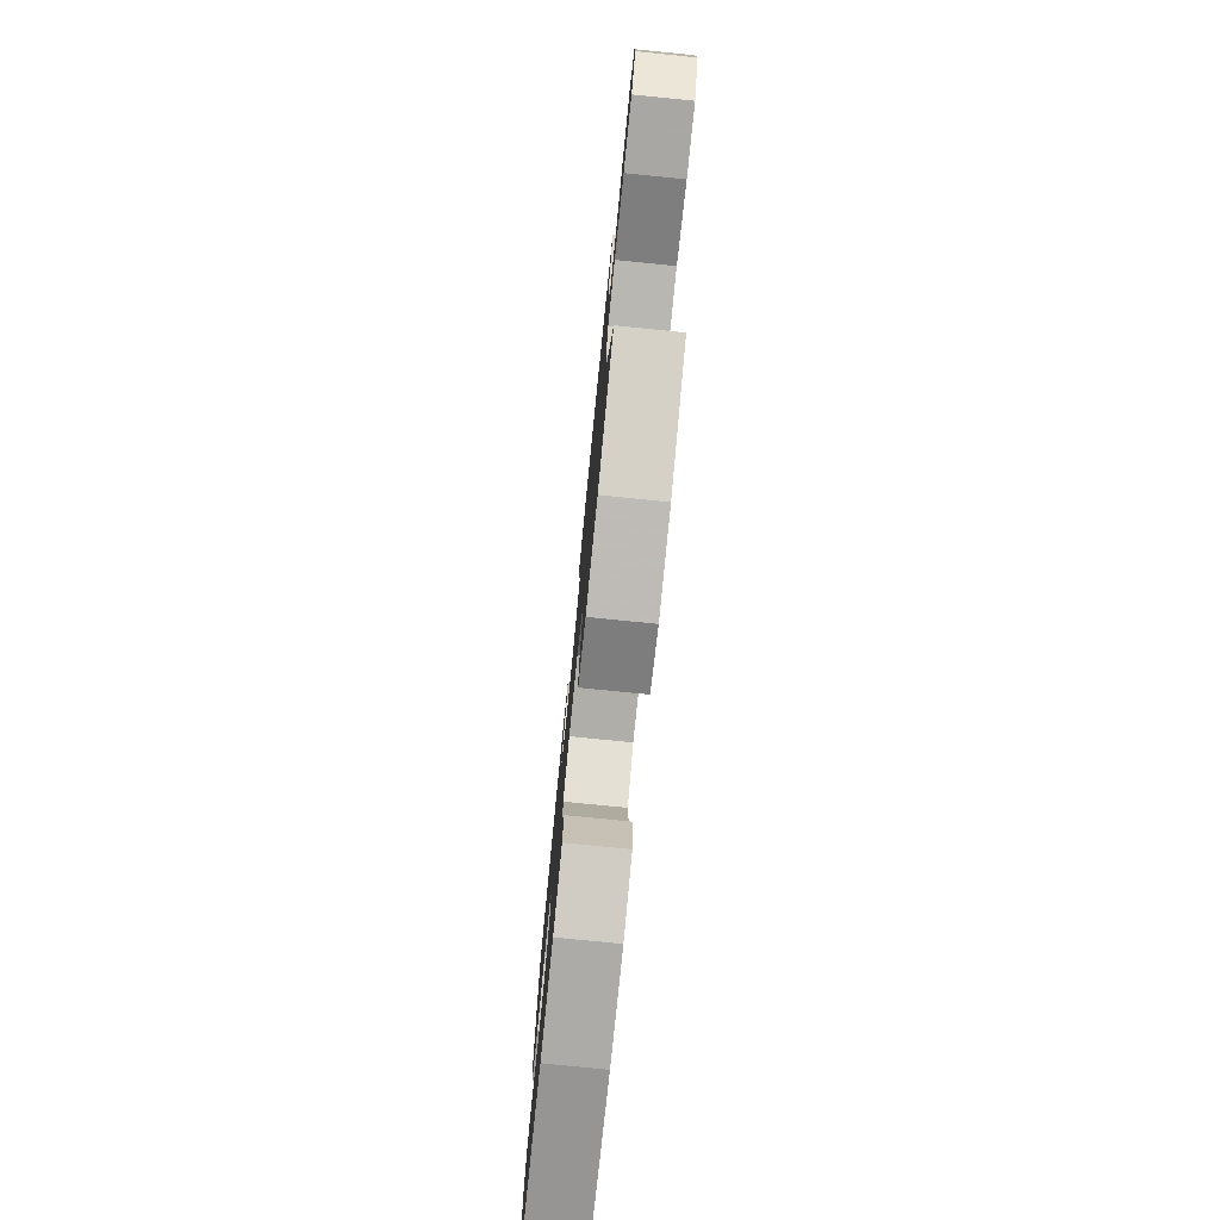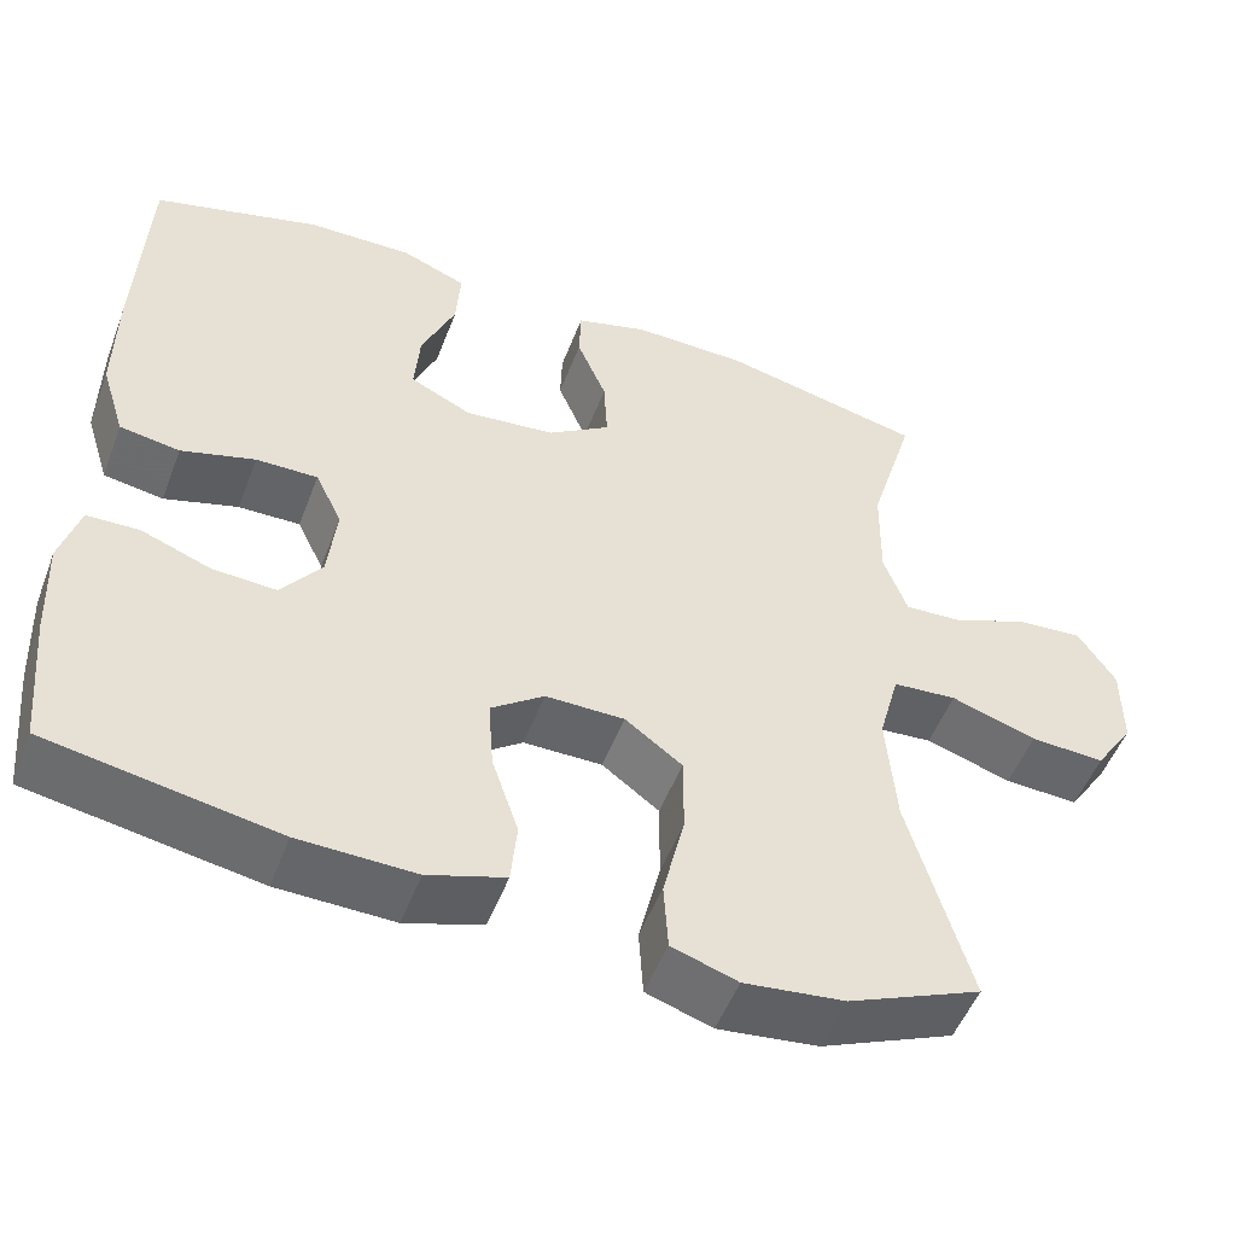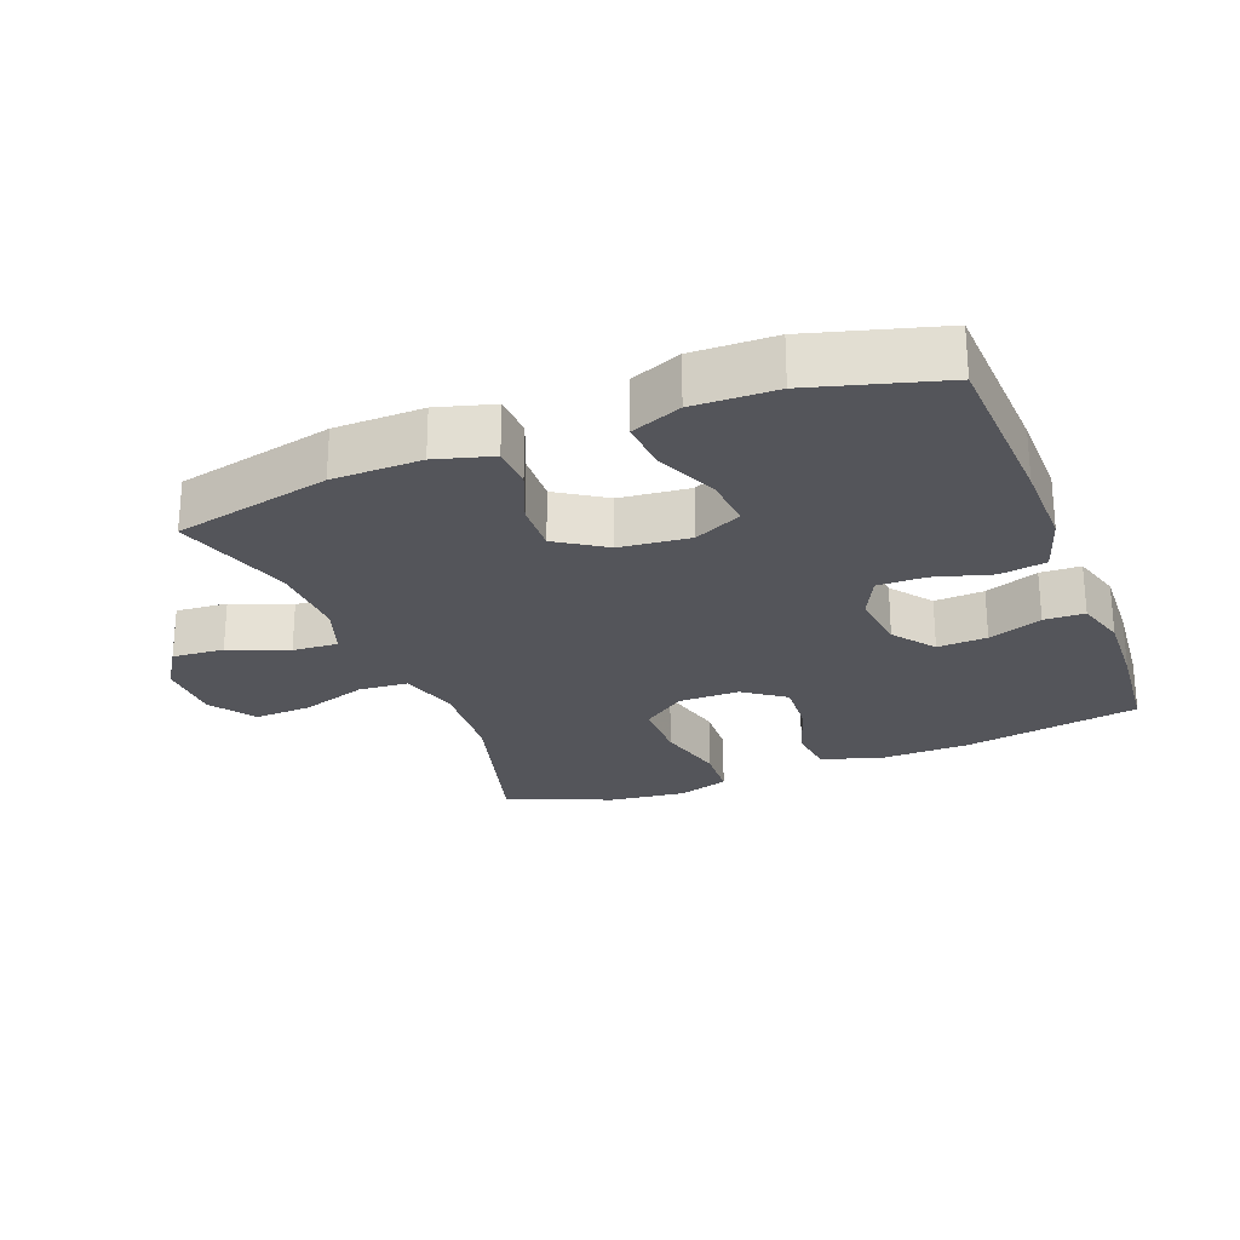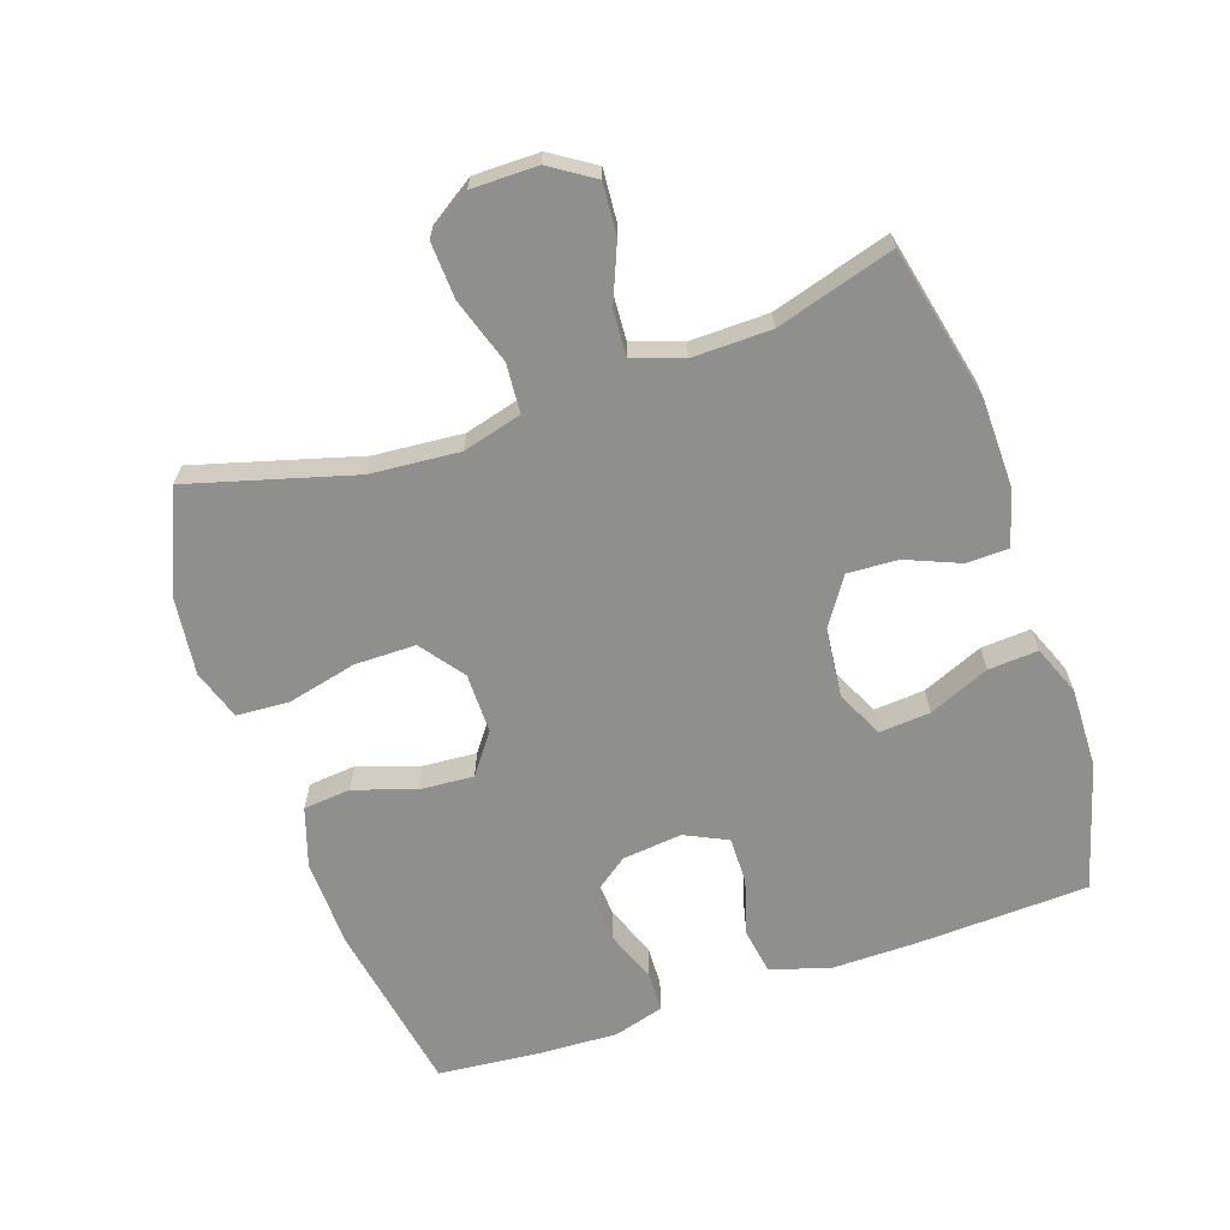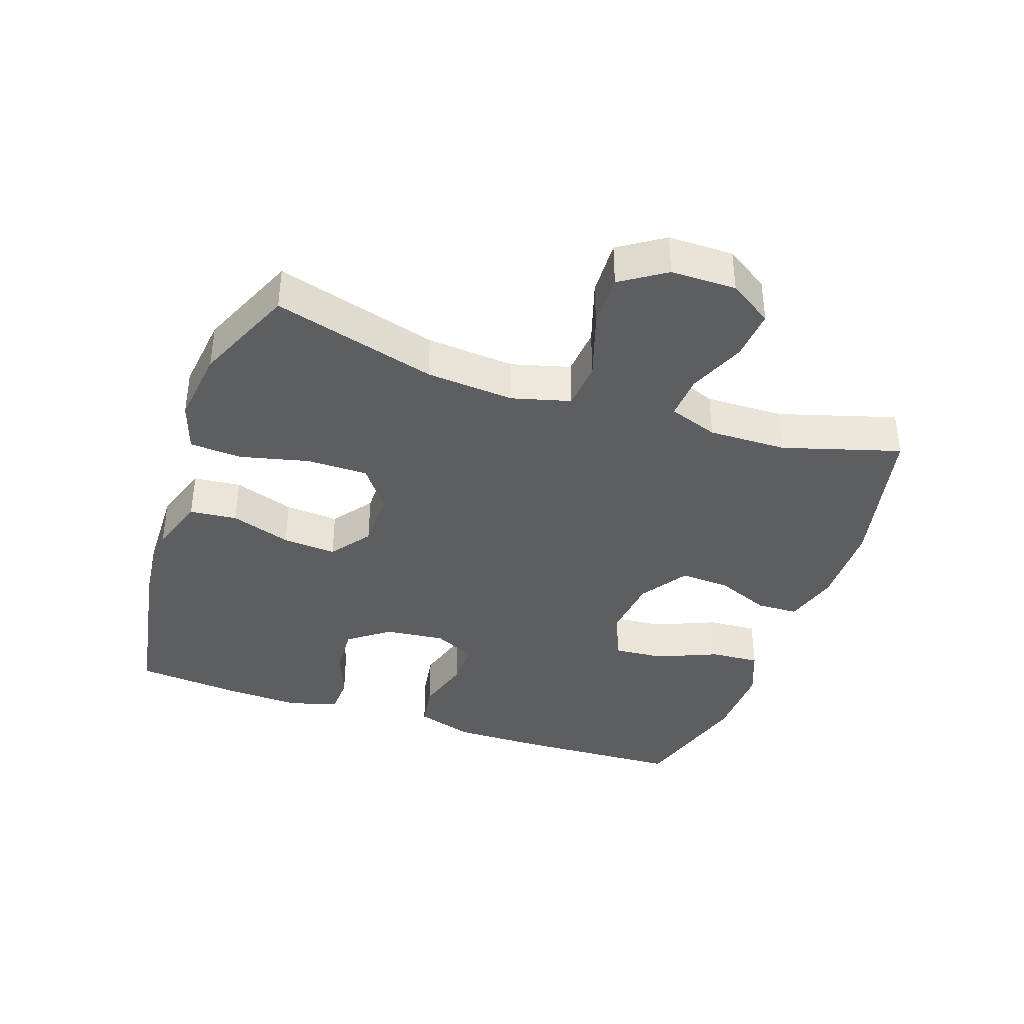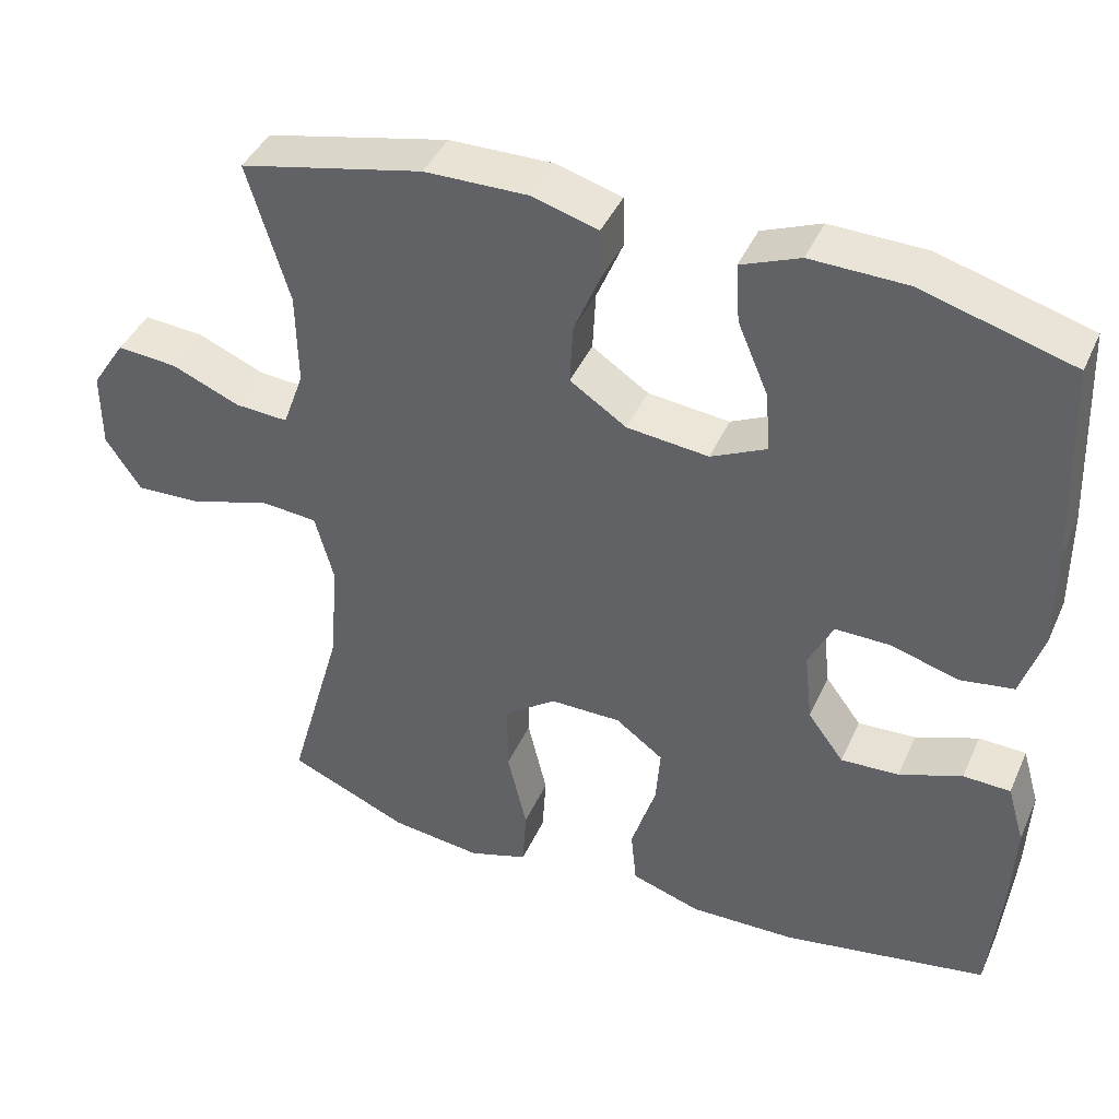
<metadata>
{"format":"obj","ext":"obj","renderer":"f3d","projection":"perspective","resolution":1024,"background":"white","views":[{"elev":-77.5,"azim":-95.7,"up":"+Z"},{"elev":-51.5,"azim":159.4,"up":"+Z"},{"elev":-25.0,"azim":21.5,"up":"+Y"},{"elev":-65.3,"azim":-71.1,"up":"+Y"},{"elev":-38.2,"azim":-109.0,"up":"+Y"},{"elev":42.0,"azim":22.8,"up":"+Z"}]}
</metadata>
<code>
v -0.5 0.07 0.5
v -0.266 0.07 0.552
v -0.134 0.07 0.554
v -0.05 0.07 0.53
v -0.048 0.07 0.467
v -0.082 0.07 0.385
v -0.086 0.07 0.309
v -0.014 0.07 0.261
v 0.09 0.07 0.25
v 0.161 0.07 0.284
v 0.155 0.07 0.361
v 0.116 0.07 0.453
v 0.111 0.07 0.528
v 0.186 0.07 0.558
v 0.308 0.07 0.555
v 0.5 0.07 0.5
v 0.511 0.07 0.242
v 0.512 0.07 0.11
v 0.484 0.07 0.021
v 0.415 0.07 0.01
v 0.33 0.07 0.035
v 0.259 0.07 0.036
v 0.228 0.07 -0.028
v 0.238 0.07 -0.119
v 0.284 0.07 -0.181
v 0.358 0.07 -0.177
v 0.438 0.07 -0.147
v 0.498 0.07 -0.149
v 0.52 0.07 -0.225
v 0.515 0.07 -0.342
v 0.5 0.07 -0.5
v 0.237 0.07 -0.546
v 0.103 0.07 -0.549
v 0.014 0.07 -0.52
v 0.007 0.07 -0.448
v 0.038 0.07 -0.356
v 0.044 0.07 -0.274
v -0.017 0.07 -0.229
v -0.108 0.07 -0.229
v -0.174 0.07 -0.278
v -0.174 0.07 -0.371
v -0.149 0.07 -0.476
v -0.154 0.07 -0.555
v -0.23 0.07 -0.58
v -0.346 0.07 -0.566
v -0.5 0.07 -0.5
v -0.43 0.07 -0.252
v -0.419 0.07 -0.118
v -0.443 0.07 -0.029
v -0.517 0.07 -0.023
v -0.616 0.07 -0.055
v -0.702 0.07 -0.059
v -0.747 0.07 0.009
v -0.747 0.07 0.108
v -0.704 0.07 0.174
v -0.627 0.07 0.168
v -0.54 0.07 0.132
v -0.472 0.07 0.128
v -0.445 0.07 0.203
v -0.447 0.07 0.322
v -0.5 0 0.5
v -0.266 0 0.552
v -0.134 0 0.554
v -0.05 0 0.53
v -0.048 0 0.467
v -0.082 0 0.385
v -0.086 0 0.309
v -0.014 0 0.261
v 0.09 0 0.25
v 0.161 0 0.284
v 0.155 0 0.361
v 0.116 0 0.453
v 0.111 0 0.528
v 0.186 0 0.558
v 0.308 0 0.555
v 0.5 0 0.5
v 0.511 0 0.242
v 0.512 0 0.11
v 0.484 0 0.021
v 0.415 0 0.01
v 0.33 0 0.035
v 0.259 0 0.036
v 0.228 0 -0.028
v 0.238 0 -0.119
v 0.284 0 -0.181
v 0.358 0 -0.177
v 0.438 0 -0.147
v 0.498 0 -0.149
v 0.52 0 -0.225
v 0.515 0 -0.342
v 0.5 0 -0.5
v 0.237 0 -0.546
v 0.103 0 -0.549
v 0.014 0 -0.52
v 0.007 0 -0.448
v 0.038 0 -0.356
v 0.044 0 -0.274
v -0.017 0 -0.229
v -0.108 0 -0.229
v -0.174 0 -0.278
v -0.174 0 -0.371
v -0.149 0 -0.476
v -0.154 0 -0.555
v -0.23 0 -0.58
v -0.346 0 -0.566
v -0.5 0 -0.5
v -0.43 0 -0.252
v -0.419 0 -0.118
v -0.443 0 -0.029
v -0.517 0 -0.023
v -0.616 0 -0.055
v -0.702 0 -0.059
v -0.747 0 0.009
v -0.747 0 0.108
v -0.704 0 0.174
v -0.627 0 0.168
v -0.54 0 0.132
v -0.472 0 0.128
v -0.445 0 0.203
v -0.447 0 0.322
f 55 56 57
f 54 55 57
f 53 54 57
f 52 53 57
f 51 52 57
f 50 51 57
f 49 50 57 58
f 48 49 58 59
f 45 46 47
f 44 45 47
f 43 44 47
f 42 43 47
f 41 42 47
f 40 41 47 48
f 48 59 60
f 40 48 60
f 39 40 60
f 34 35 36
f 33 34 36
f 32 33 36
f 31 32 36
f 30 31 36
f 29 30 36
f 28 29 36
f 27 28 36
f 26 27 36
f 25 26 36 37
f 24 25 37 38
f 19 20 21
f 18 19 21
f 17 18 21
f 16 17 21
f 15 16 21
f 14 15 21
f 13 14 21
f 12 13 21
f 11 12 21
f 10 11 21 22
f 9 10 22 23
f 4 5 6
f 3 4 6
f 2 3 6
f 1 2 6
f 60 1 6
f 60 6 7
f 39 60 7 8
f 24 38 39
f 23 24 39
f 9 23 39
f 8 9 39
f 117 116 115
f 117 115 114
f 117 114 113
f 117 113 112
f 117 112 111
f 117 111 110
f 118 117 110 109
f 119 118 109 108
f 107 106 105
f 107 105 104
f 107 104 103
f 107 103 102
f 107 102 101
f 108 107 101 100
f 120 119 108
f 120 108 100
f 120 100 99
f 96 95 94
f 96 94 93
f 96 93 92
f 96 92 91
f 96 91 90
f 96 90 89
f 96 89 88
f 96 88 87
f 96 87 86
f 97 96 86 85
f 98 97 85 84
f 81 80 79
f 81 79 78
f 81 78 77
f 81 77 76
f 81 76 75
f 81 75 74
f 81 74 73
f 81 73 72
f 81 72 71
f 82 81 71 70
f 83 82 70 69
f 66 65 64
f 66 64 63
f 66 63 62
f 66 62 61
f 66 61 120
f 67 66 120
f 68 67 120 99
f 99 98 84
f 99 84 83
f 99 83 69
f 99 69 68
f 1 61 62 2
f 2 62 63 3
f 3 63 64 4
f 4 64 65 5
f 5 65 66 6
f 6 66 67 7
f 7 67 68 8
f 8 68 69 9
f 9 69 70 10
f 10 70 71 11
f 11 71 72 12
f 12 72 73 13
f 13 73 74 14
f 14 74 75 15
f 15 75 76 16
f 16 76 77 17
f 17 77 78 18
f 18 78 79 19
f 19 79 80 20
f 20 80 81 21
f 21 81 82 22
f 22 82 83 23
f 23 83 84 24
f 24 84 85 25
f 25 85 86 26
f 26 86 87 27
f 27 87 88 28
f 28 88 89 29
f 29 89 90 30
f 30 90 91 31
f 31 91 92 32
f 32 92 93 33
f 33 93 94 34
f 34 94 95 35
f 35 95 96 36
f 36 96 97 37
f 37 97 98 38
f 38 98 99 39
f 39 99 100 40
f 40 100 101 41
f 41 101 102 42
f 42 102 103 43
f 43 103 104 44
f 44 104 105 45
f 45 105 106 46
f 46 106 107 47
f 47 107 108 48
f 48 108 109 49
f 49 109 110 50
f 50 110 111 51
f 51 111 112 52
f 52 112 113 53
f 53 113 114 54
f 54 114 115 55
f 55 115 116 56
f 56 116 117 57
f 57 117 118 58
f 58 118 119 59
f 59 119 120 60
f 60 120 61 1

</code>
